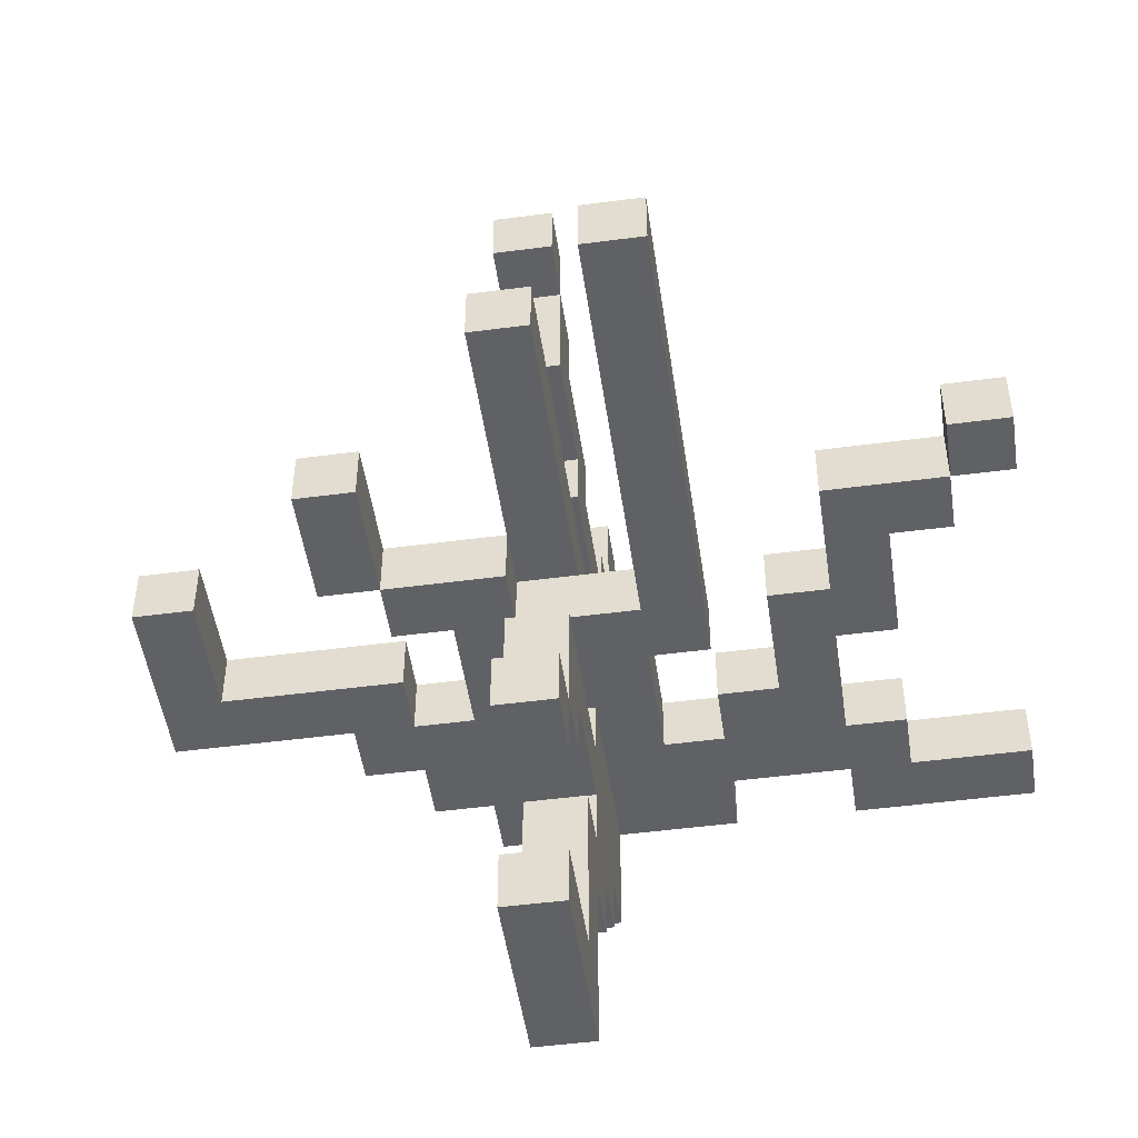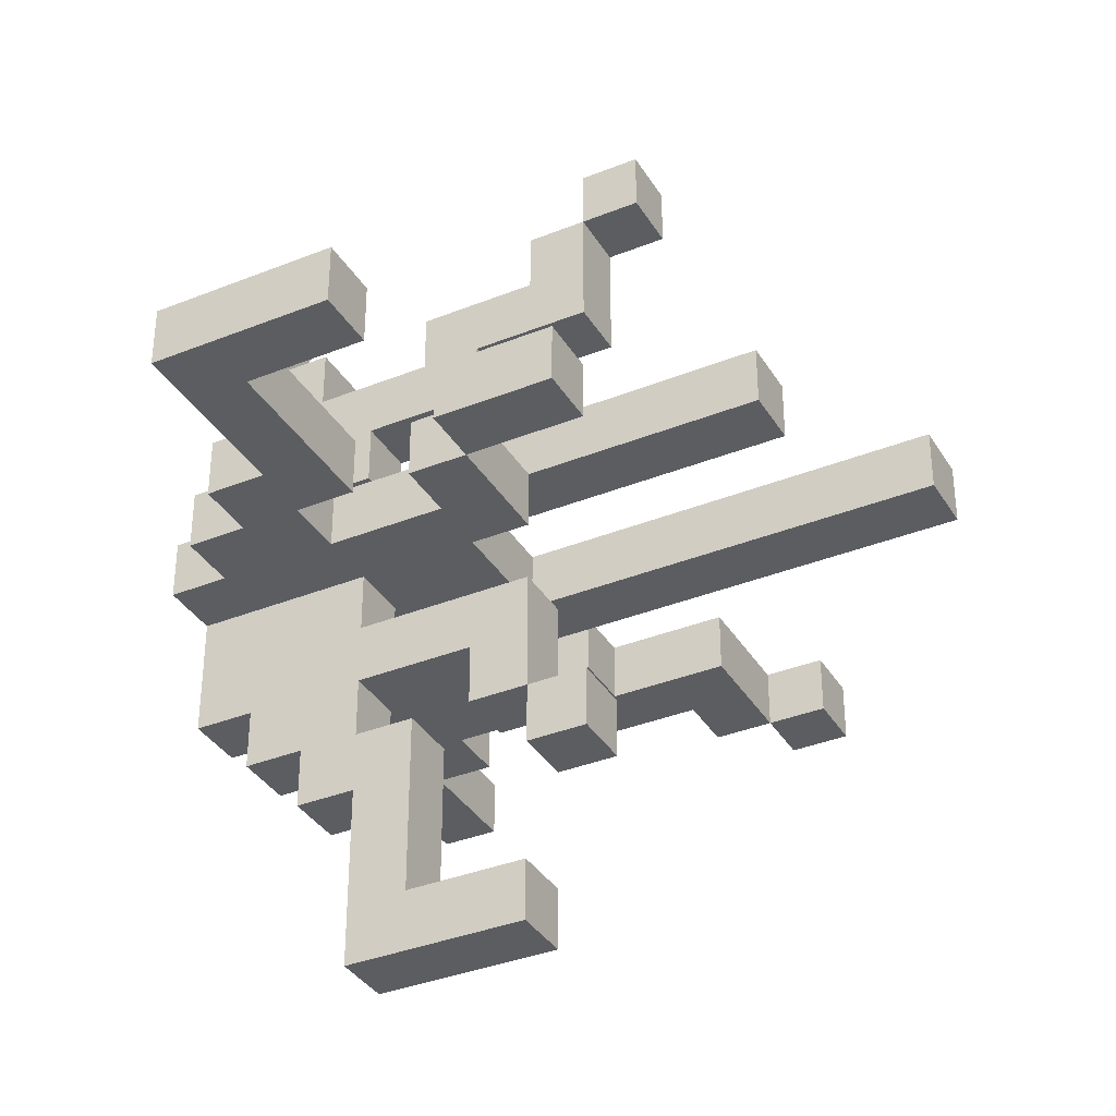
<metadata>
{"format":"obj","ext":"obj","renderer":"f3d","projection":"perspective","resolution":1024,"background":"white","views":[{"elev":-49.4,"azim":-171.7,"up":"+Z"},{"elev":-36.1,"azim":117.7,"up":"+Z"}]}
</metadata>
<code>
o
v -39.7 10.6 29.1
v -39.7 10.6 28.9
v -39.7 10.8 29.1
v -39.7 10.8 28.9
v -39.7 12 29.1
v -39.7 12 28.9
v -39.7 12.2 29.1
v -39.7 12.2 28.9
v -39.5 11.8 29.1
v -39.5 11.8 28.9
v -39.5 12 29.1
v -39.5 12 28.9
v -39.3 10.8 29.1
v -39.3 10.8 28.9
v -39.3 11 29.1
v -39.3 11 28.9
v -39.3 11.4 29.1
v -39.3 11.4 28.9
v -39.3 11.8 29.1
v -39.3 11.8 28.9
v -39.1 11 29.1
v -39.1 11 28.9
v -39.1 11.4 29.1
v -39.1 11.4 28.9
v -38.7 10.6 29.1
v -38.7 10.6 28.9
v -38.7 10.8 29.1
v -38.7 10.8 28.9
v -38.7 11.4 29.1
v -38.7 11.4 28.9
v -38.7 13 29.1
v -38.7 13 28.9
v -38.5 11 29.1
v -38.5 11 28.9
v -38.5 11.4 29.1
v -38.5 11.4 28.9
v -38.3 10.6 30.3
v -38.3 10.6 29.7
v -38.3 10.6 29.3
v -38.3 10.6 29.1
v -38.3 10.6 28.9
v -38.3 10.6 28.5
v -38.3 10.8 30.3
v -38.3 10.8 29.9
v -38.3 10.8 29.7
v -38.3 10.8 29.3
v -38.3 10.8 28.5
v -38.3 10.8 28.3
v -38.3 11 29.9
v -38.3 11 29.7
v -38.3 11 29.3
v -38.3 11 29.1
v -38.3 11 28.3
v -38.3 11 28.1
v -38.3 11.2 29.5
v -38.3 11.2 29.3
v -38.3 11.2 28.9
v -38.3 11.2 28.7
v -38.3 11.2 28.5
v -38.3 11.2 28.3
v -38.3 11.2 28.1
v -38.3 11.2 27.5
v -38.3 11.4 29.9
v -38.3 11.4 29.7
v -38.3 11.4 29.3
v -38.3 11.4 29.1
v -38.3 11.4 28.3
v -38.3 11.4 27.7
v -38.3 11.6 29.7
v -38.3 11.6 29.5
v -38.3 11.6 29.1
v -38.3 11.6 28.5
v -38.3 11.6 28.3
v -38.3 11.8 30.1
v -38.3 11.8 29.9
v -38.3 11.8 28.7
v -38.3 11.8 28.3
v -38.3 11.8 28.1
v -38.3 11.8 27.7
v -38.3 11.8 27.5
v -38.3 12 30.3
v -38.3 12 30.1
v -38.3 12 29.7
v -38.3 12 28.3
v -38.3 12 28.1
v -38.3 12.2 30.3
v -38.3 12.2 30.1
v -38.3 12.6 29.3
v -38.3 12.6 29.1
v -38.1 11.6 29.1
v -38.1 11.6 28.9
v -38.1 11.8 29.1
v -38.1 11.8 28.9
v -37.7 11.2 29.1
v -37.7 11.2 28.9
v -37.7 11.4 29.1
v -37.7 11.4 28.9
v -37.7 11.8 29.1
v -37.7 11.8 28.9
v -37.7 12.2 29.1
v -37.7 12.2 28.9
v -37.1 11.4 29.1
v -37.1 11.4 28.9
v -37.1 11.8 29.1
v -37.1 11.8 28.9
v -39.5 12 29.1
v -39.5 12 28.9
v -39.5 12.2 29.1
v -39.5 12.2 28.9
v -39.1 10.6 29.1
v -39.1 10.6 28.9
v -39.1 10.8 29.1
v -39.1 10.8 28.9
v -39.1 11.6 29.1
v -39.1 11.6 28.9
v -39.1 12 29.1
v -39.1 12 28.9
v -38.9 11.2 29.1
v -38.9 11.2 28.9
v -38.9 11.6 29.1
v -38.9 11.6 28.9
v -38.7 11 29.1
v -38.7 11 28.9
v -38.7 11.2 29.1
v -38.7 11.2 28.9
v -38.5 11.6 29.1
v -38.5 11.6 28.9
v -38.5 13 29.1
v -38.5 13 28.9
v -38.1 10.6 30.3
v -38.1 10.6 29.7
v -38.1 10.6 29.3
v -38.1 10.6 29.1
v -38.1 10.6 28.9
v -38.1 10.6 28.5
v -38.1 10.8 30.3
v -38.1 10.8 29.9
v -38.1 10.8 29.7
v -38.1 10.8 29.3
v -38.1 10.8 28.5
v -38.1 10.8 28.3
v -38.1 11 29.9
v -38.1 11 29.7
v -38.1 11 29.3
v -38.1 11 29.1
v -38.1 11 28.3
v -38.1 11 28.1
v -38.1 11.2 29.5
v -38.1 11.2 29.3
v -38.1 11.2 28.9
v -38.1 11.2 28.7
v -38.1 11.2 28.5
v -38.1 11.2 28.3
v -38.1 11.2 28.1
v -38.1 11.2 27.5
v -38.1 11.4 29.9
v -38.1 11.4 29.7
v -38.1 11.4 29.3
v -38.1 11.4 29.1
v -38.1 11.4 28.3
v -38.1 11.4 27.7
v -38.1 11.6 29.7
v -38.1 11.6 29.5
v -38.1 11.6 28.5
v -38.1 11.6 28.3
v -38.1 11.8 30.1
v -38.1 11.8 29.9
v -38.1 11.8 29.1
v -38.1 11.8 28.7
v -38.1 11.8 28.3
v -38.1 11.8 28.1
v -38.1 11.8 27.7
v -38.1 11.8 27.5
v -38.1 12 30.3
v -38.1 12 30.1
v -38.1 12 29.7
v -38.1 12 28.3
v -38.1 12 28.1
v -38.1 12.2 30.3
v -38.1 12.2 30.1
v -38.1 12.6 29.3
v -38.1 12.6 29.1
v -37.9 10.6 29.1
v -37.9 10.6 28.9
v -37.9 10.8 29.1
v -37.9 10.8 28.9
v -37.9 11.2 29.1
v -37.9 11.2 28.9
v -37.9 11.6 29.1
v -37.9 11.6 28.9
v -37.7 10.8 29.1
v -37.7 10.8 28.9
v -37.7 11 29.1
v -37.7 11 28.9
v -37.7 11.6 29.1
v -37.7 11.6 28.9
v -37.7 11.8 29.1
v -37.7 11.8 28.9
v -37.5 11 29.1
v -37.5 11 28.9
v -37.5 11.2 29.1
v -37.5 11.2 28.9
v -37.5 11.8 29.1
v -37.5 11.8 28.9
v -37.5 12.2 29.1
v -37.5 12.2 28.9
v -36.9 11.2 29.1
v -36.9 11.2 28.9
v -36.9 11.8 29.1
v -36.9 11.8 28.9
v -38.3 10.6 30.3
v -38.3 10.8 30.3
v -38.3 12 30.3
v -38.3 12.2 30.3
v -38.1 10.6 30.3
v -38.1 10.8 30.3
v -38.1 12 30.3
v -38.1 12.2 30.3
v -38.3 11.8 30.1
v -38.3 12 30.1
v -38.1 11.8 30.1
v -38.1 12 30.1
v -38.3 10.8 29.9
v -38.3 11 29.9
v -38.3 11.4 29.9
v -38.3 11.8 29.9
v -38.1 10.8 29.9
v -38.1 11 29.9
v -38.1 11.4 29.9
v -38.1 11.8 29.9
v -38.3 11 29.7
v -38.3 11.4 29.7
v -38.1 11 29.7
v -38.1 11.4 29.7
v -38.3 10.6 29.3
v -38.3 10.8 29.3
v -38.3 11.4 29.3
v -38.3 12.6 29.3
v -38.1 10.6 29.3
v -38.1 10.8 29.3
v -38.1 11.4 29.3
v -38.1 12.6 29.3
v -39.7 10.6 29.1
v -39.7 10.8 29.1
v -39.7 12 29.1
v -39.7 12.2 29.1
v -39.5 11.8 29.1
v -39.5 12 29.1
v -39.5 12.2 29.1
v -39.3 10.8 29.1
v -39.3 11 29.1
v -39.3 11.4 29.1
v -39.3 11.8 29.1
v -39.1 10.6 29.1
v -39.1 10.8 29.1
v -39.1 11 29.1
v -39.1 11.4 29.1
v -39.1 11.6 29.1
v -39.1 12 29.1
v -38.9 11.2 29.1
v -38.9 11.6 29.1
v -38.7 10.6 29.1
v -38.7 10.8 29.1
v -38.7 11 29.1
v -38.7 11.2 29.1
v -38.7 11.4 29.1
v -38.7 13 29.1
v -38.5 11 29.1
v -38.5 11.4 29.1
v -38.5 11.6 29.1
v -38.5 13 29.1
v -38.3 10.6 29.1
v -38.3 11 29.1
v -38.3 11.4 29.1
v -38.3 11.6 29.1
v -38.1 10.6 29.1
v -38.1 11 29.1
v -38.1 11.4 29.1
v -38.1 11.8 29.1
v -37.9 10.6 29.1
v -37.9 10.8 29.1
v -37.9 11.2 29.1
v -37.9 11.6 29.1
v -37.7 10.8 29.1
v -37.7 11 29.1
v -37.7 11.2 29.1
v -37.7 11.4 29.1
v -37.7 11.6 29.1
v -37.7 11.8 29.1
v -37.7 12.2 29.1
v -37.5 11 29.1
v -37.5 11.2 29.1
v -37.5 11.8 29.1
v -37.5 12.2 29.1
v -37.1 11.4 29.1
v -37.1 11.8 29.1
v -36.9 11.2 29.1
v -36.9 11.8 29.1
v -38.3 11.2 28.7
v -38.3 11.8 28.7
v -38.1 11.2 28.7
v -38.1 11.8 28.7
v -38.3 11.2 28.3
v -38.3 11.4 28.3
v -38.3 11.8 28.3
v -38.3 12 28.3
v -38.1 11.2 28.3
v -38.1 11.4 28.3
v -38.1 11.8 28.3
v -38.1 12 28.3
v -38.3 11.4 27.7
v -38.3 11.8 27.7
v -38.1 11.4 27.7
v -38.1 11.8 27.7
v -38.3 12 30.1
v -38.3 12.2 30.1
v -38.1 12 30.1
v -38.1 12.2 30.1
v -38.3 10.6 29.7
v -38.3 10.8 29.7
v -38.3 11.6 29.7
v -38.3 12 29.7
v -38.1 10.6 29.7
v -38.1 10.8 29.7
v -38.1 11.6 29.7
v -38.1 12 29.7
v -38.3 11.2 29.5
v -38.3 11.6 29.5
v -38.1 11.2 29.5
v -38.1 11.6 29.5
v -38.3 11 29.3
v -38.3 11.2 29.3
v -38.1 11 29.3
v -38.1 11.2 29.3
v -38.3 11.6 29.1
v -38.3 12.6 29.1
v -38.1 11.6 29.1
v -38.1 11.8 29.1
v -38.1 12.6 29.1
v -39.7 10.6 28.9
v -39.7 10.8 28.9
v -39.7 12 28.9
v -39.7 12.2 28.9
v -39.5 11.8 28.9
v -39.5 12 28.9
v -39.5 12.2 28.9
v -39.3 10.8 28.9
v -39.3 11 28.9
v -39.3 11.4 28.9
v -39.3 11.8 28.9
v -39.1 10.6 28.9
v -39.1 10.8 28.9
v -39.1 11 28.9
v -39.1 11.4 28.9
v -39.1 11.6 28.9
v -39.1 12 28.9
v -38.9 11.2 28.9
v -38.9 11.6 28.9
v -38.7 10.6 28.9
v -38.7 10.8 28.9
v -38.7 11 28.9
v -38.7 11.2 28.9
v -38.7 11.4 28.9
v -38.7 13 28.9
v -38.5 11 28.9
v -38.5 11.4 28.9
v -38.5 11.6 28.9
v -38.5 13 28.9
v -38.3 10.6 28.9
v -38.3 11.2 28.9
v -38.1 10.6 28.9
v -38.1 11.2 28.9
v -38.1 11.6 28.9
v -38.1 11.8 28.9
v -37.9 10.6 28.9
v -37.9 10.8 28.9
v -37.9 11.2 28.9
v -37.9 11.6 28.9
v -37.7 10.8 28.9
v -37.7 11 28.9
v -37.7 11.2 28.9
v -37.7 11.4 28.9
v -37.7 11.6 28.9
v -37.7 11.8 28.9
v -37.7 12.2 28.9
v -37.5 11 28.9
v -37.5 11.2 28.9
v -37.5 11.8 28.9
v -37.5 12.2 28.9
v -37.1 11.4 28.9
v -37.1 11.8 28.9
v -36.9 11.2 28.9
v -36.9 11.8 28.9
v -38.3 10.6 28.5
v -38.3 10.8 28.5
v -38.3 11.2 28.5
v -38.3 11.6 28.5
v -38.1 10.6 28.5
v -38.1 10.8 28.5
v -38.1 11.2 28.5
v -38.1 11.6 28.5
v -38.3 10.8 28.3
v -38.3 11 28.3
v -38.3 11.6 28.3
v -38.3 11.8 28.3
v -38.1 10.8 28.3
v -38.1 11 28.3
v -38.1 11.6 28.3
v -38.1 11.8 28.3
v -38.3 11 28.1
v -38.3 11.2 28.1
v -38.3 11.8 28.1
v -38.3 12 28.1
v -38.1 11 28.1
v -38.1 11.2 28.1
v -38.1 11.8 28.1
v -38.1 12 28.1
v -38.3 11.2 27.5
v -38.3 11.8 27.5
v -38.1 11.2 27.5
v -38.1 11.8 27.5
v -38.3 10.6 30.3
v -38.1 10.6 30.3
v -38.3 10.6 29.7
v -38.1 10.6 29.7
v -38.3 10.6 29.3
v -38.1 10.6 29.3
v -39.7 10.6 29.1
v -39.1 10.6 29.1
v -38.7 10.6 29.1
v -38.3 10.6 29.1
v -38.1 10.6 29.1
v -37.9 10.6 29.1
v -39.7 10.6 28.9
v -39.1 10.6 28.9
v -38.7 10.6 28.9
v -38.3 10.6 28.9
v -38.1 10.6 28.9
v -37.9 10.6 28.9
v -38.3 10.6 28.5
v -38.1 10.6 28.5
v -38.3 10.8 29.7
v -38.1 10.8 29.7
v -38.3 10.8 29.3
v -38.1 10.8 29.3
v -39.1 10.8 29.1
v -38.7 10.8 29.1
v -37.9 10.8 29.1
v -37.7 10.8 29.1
v -39.1 10.8 28.9
v -38.7 10.8 28.9
v -37.9 10.8 28.9
v -37.7 10.8 28.9
v -38.3 10.8 28.5
v -38.1 10.8 28.5
v -38.3 10.8 28.3
v -38.1 10.8 28.3
v -37.7 11 29.1
v -37.5 11 29.1
v -37.7 11 28.9
v -37.5 11 28.9
v -38.3 11 28.3
v -38.1 11 28.3
v -38.3 11 28.1
v -38.1 11 28.1
v -37.5 11.2 29.1
v -36.9 11.2 29.1
v -37.5 11.2 28.9
v -36.9 11.2 28.9
v -38.3 11.2 28.1
v -38.1 11.2 28.1
v -38.3 11.2 27.5
v -38.1 11.2 27.5
v -38.3 11.4 29.9
v -38.1 11.4 29.9
v -38.3 11.4 29.7
v -38.1 11.4 29.7
v -38.3 11.4 29.3
v -38.1 11.4 29.3
v -39.3 11.4 29.1
v -39.1 11.4 29.1
v -38.7 11.4 29.1
v -38.5 11.4 29.1
v -38.3 11.4 29.1
v -38.1 11.4 29.1
v -39.3 11.4 28.9
v -39.1 11.4 28.9
v -38.7 11.4 28.9
v -38.5 11.4 28.9
v -37.9 11.6 29.1
v -37.7 11.6 29.1
v -37.9 11.6 28.9
v -37.7 11.6 28.9
v -38.3 11.6 28.5
v -38.1 11.6 28.5
v -38.3 11.6 28.3
v -38.1 11.6 28.3
v -38.3 11.8 30.1
v -38.1 11.8 30.1
v -38.3 11.8 29.9
v -38.1 11.8 29.9
v -39.5 11.8 29.1
v -39.3 11.8 29.1
v -37.7 11.8 29.1
v -37.5 11.8 29.1
v -39.5 11.8 28.9
v -39.3 11.8 28.9
v -37.7 11.8 28.9
v -37.5 11.8 28.9
v -38.3 11.8 28.3
v -38.1 11.8 28.3
v -38.3 11.8 28.1
v -38.1 11.8 28.1
v -38.3 12 30.3
v -38.1 12 30.3
v -38.3 12 30.1
v -38.1 12 30.1
v -39.7 12 29.1
v -39.5 12 29.1
v -39.7 12 28.9
v -39.5 12 28.9
v -38.3 10.8 30.3
v -38.1 10.8 30.3
v -38.3 10.8 29.9
v -38.1 10.8 29.9
v -39.7 10.8 29.1
v -39.3 10.8 29.1
v -39.7 10.8 28.9
v -39.3 10.8 28.9
v -38.3 11 29.9
v -38.1 11 29.9
v -38.3 11 29.7
v -38.1 11 29.7
v -38.3 11 29.3
v -38.1 11 29.3
v -39.3 11 29.1
v -39.1 11 29.1
v -38.7 11 29.1
v -38.5 11 29.1
v -38.3 11 29.1
v -38.1 11 29.1
v -39.3 11 28.9
v -39.1 11 28.9
v -38.7 11 28.9
v -38.5 11 28.9
v -38.3 11.2 29.5
v -38.1 11.2 29.5
v -38.3 11.2 29.3
v -38.1 11.2 29.3
v -38.9 11.2 29.1
v -38.7 11.2 29.1
v -37.9 11.2 29.1
v -37.7 11.2 29.1
v -38.9 11.2 28.9
v -38.7 11.2 28.9
v -38.3 11.2 28.9
v -38.1 11.2 28.9
v -37.9 11.2 28.9
v -37.7 11.2 28.9
v -38.3 11.2 28.7
v -38.1 11.2 28.7
v -38.3 11.2 28.5
v -38.1 11.2 28.5
v -38.3 11.2 28.3
v -38.1 11.2 28.3
v -37.7 11.4 29.1
v -37.1 11.4 29.1
v -37.7 11.4 28.9
v -37.1 11.4 28.9
v -38.3 11.4 28.3
v -38.1 11.4 28.3
v -38.3 11.4 27.7
v -38.1 11.4 27.7
v -38.3 11.6 29.7
v -38.1 11.6 29.7
v -38.3 11.6 29.5
v -38.1 11.6 29.5
v -39.1 11.6 29.1
v -38.9 11.6 29.1
v -38.5 11.6 29.1
v -38.3 11.6 29.1
v -38.1 11.6 29.1
v -39.1 11.6 28.9
v -38.9 11.6 28.9
v -38.5 11.6 28.9
v -38.1 11.6 28.9
v -38.1 11.8 29.1
v -37.7 11.8 29.1
v -37.1 11.8 29.1
v -36.9 11.8 29.1
v -38.1 11.8 28.9
v -37.7 11.8 28.9
v -37.1 11.8 28.9
v -36.9 11.8 28.9
v -38.3 11.8 28.7
v -38.1 11.8 28.7
v -38.3 11.8 28.3
v -38.1 11.8 28.3
v -38.3 11.8 27.7
v -38.1 11.8 27.7
v -38.3 11.8 27.5
v -38.1 11.8 27.5
v -38.3 12 30.1
v -38.1 12 30.1
v -38.3 12 29.7
v -38.1 12 29.7
v -39.5 12 29.1
v -39.1 12 29.1
v -39.5 12 28.9
v -39.1 12 28.9
v -38.3 12 28.3
v -38.1 12 28.3
v -38.3 12 28.1
v -38.1 12 28.1
v -38.3 12.2 30.3
v -38.1 12.2 30.3
v -38.3 12.2 30.1
v -38.1 12.2 30.1
v -39.7 12.2 29.1
v -39.5 12.2 29.1
v -37.7 12.2 29.1
v -37.5 12.2 29.1
v -39.7 12.2 28.9
v -39.5 12.2 28.9
v -37.7 12.2 28.9
v -37.5 12.2 28.9
v -38.3 12.6 29.3
v -38.1 12.6 29.3
v -38.3 12.6 29.1
v -38.1 12.6 29.1
v -38.7 13 29.1
v -38.5 13 29.1
v -38.7 13 28.9
v -38.5 13 28.9
f 3 2 1
f 4 2 3
f 7 6 5
f 8 6 7
f 11 10 9
f 12 10 11
f 15 14 13
f 16 14 15
f 19 18 17
f 20 18 19
f 23 22 21
f 24 22 23
f 27 26 25
f 28 26 27
f 31 30 29
f 32 30 31
f 35 34 33
f 36 34 35
f 43 38 37
f 44 38 43
f 45 38 44
f 46 40 39
f 47 42 41
f 49 46 45
f 49 45 44
f 50 46 49
f 51 40 46
f 51 46 50
f 52 40 51
f 53 48 47
f 55 51 50
f 56 51 55
f 57 54 53
f 57 47 41
f 57 53 47
f 58 54 57
f 59 54 58
f 60 54 59
f 61 54 60
f 64 55 50
f 67 62 61
f 67 61 60
f 68 62 67
f 69 64 63
f 69 55 64
f 70 55 69
f 71 66 65
f 72 59 58
f 75 69 63
f 76 73 72
f 76 72 58
f 77 73 76
f 79 62 68
f 80 62 79
f 82 75 74
f 83 69 75
f 83 75 82
f 84 78 77
f 85 78 84
f 86 82 81
f 87 82 86
f 88 71 65
f 89 71 88
f 92 91 90
f 93 91 92
f 96 95 94
f 97 95 96
f 100 99 98
f 101 99 100
f 104 103 102
f 105 103 104
f 106 107 108
f 108 107 109
f 110 111 112
f 112 111 113
f 114 115 116
f 116 115 117
f 118 119 120
f 120 119 121
f 122 123 124
f 124 123 125
f 126 127 128
f 128 127 129
f 130 131 136
f 136 131 137
f 137 131 138
f 132 133 139
f 134 135 140
f 138 139 142
f 137 138 142
f 142 139 143
f 139 133 144
f 143 139 144
f 144 133 145
f 140 141 146
f 143 144 148
f 148 144 149
f 146 147 150
f 134 140 150
f 140 146 150
f 150 147 151
f 151 147 152
f 152 147 153
f 153 147 154
f 143 148 157
f 154 155 160
f 153 154 160
f 160 155 161
f 156 157 162
f 157 148 162
f 162 148 163
f 151 152 164
f 156 162 167
f 158 159 168
f 164 165 169
f 151 164 169
f 169 165 170
f 161 155 172
f 172 155 173
f 166 167 175
f 167 162 176
f 175 167 176
f 170 171 177
f 177 171 178
f 174 175 179
f 179 175 180
f 158 168 181
f 181 168 182
f 183 184 185
f 185 184 186
f 187 188 189
f 189 188 190
f 191 192 193
f 193 192 194
f 195 196 197
f 197 196 198
f 199 200 201
f 201 200 202
f 203 204 205
f 205 204 206
f 207 208 209
f 209 208 210
f 215 212 211
f 216 212 215
f 217 214 213
f 218 214 217
f 221 220 219
f 222 220 221
f 227 224 223
f 228 224 227
f 229 226 225
f 230 226 229
f 233 232 231
f 234 232 233
f 239 236 235
f 240 236 239
f 241 238 237
f 242 238 241
f 248 246 245
f 249 246 248
f 250 244 243
f 253 248 247
f 254 251 250
f 254 250 243
f 255 251 254
f 256 251 255
f 257 253 252
f 258 253 257
f 259 248 253
f 259 253 258
f 260 256 255
f 260 258 257
f 260 257 256
f 261 258 260
f 263 260 255
f 264 260 263
f 265 260 264
f 268 264 263
f 268 263 262
f 269 267 266
f 270 267 269
f 271 267 270
f 272 268 262
f 272 269 268
f 272 270 269
f 273 270 272
f 274 270 273
f 275 270 274
f 277 274 273
f 278 274 277
f 280 278 277
f 280 279 278
f 280 277 276
f 281 279 280
f 282 279 281
f 283 279 282
f 284 282 281
f 285 282 284
f 286 282 285
f 288 279 283
f 289 279 288
f 291 287 286
f 291 286 285
f 292 287 291
f 293 290 289
f 294 290 293
f 295 287 292
f 297 295 292
f 297 296 295
f 298 296 297
f 301 300 299
f 302 300 301
f 307 304 303
f 308 304 307
f 309 306 305
f 310 306 309
f 313 312 311
f 314 312 313
f 315 316 317
f 317 316 318
f 319 320 323
f 323 320 324
f 321 322 325
f 325 322 326
f 327 328 329
f 329 328 330
f 331 332 333
f 333 332 334
f 335 336 337
f 337 336 338
f 338 336 339
f 342 343 345
f 345 343 346
f 340 341 347
f 344 345 350
f 347 348 351
f 340 347 351
f 351 348 352
f 352 348 353
f 349 350 354
f 354 350 355
f 350 345 356
f 355 350 356
f 352 353 357
f 354 355 357
f 353 354 357
f 357 355 358
f 352 357 360
f 360 357 361
f 361 357 362
f 360 361 365
f 359 360 365
f 363 364 366
f 366 364 367
f 367 364 368
f 359 365 369
f 365 366 369
f 366 367 369
f 369 367 370
f 370 367 372
f 372 367 373
f 371 372 375
f 373 374 375
f 372 373 375
f 375 374 376
f 376 374 377
f 377 374 378
f 376 377 379
f 379 377 380
f 380 377 381
f 378 374 383
f 383 374 384
f 381 382 386
f 380 381 386
f 386 382 387
f 384 385 388
f 388 385 389
f 387 382 390
f 387 390 392
f 390 391 392
f 392 391 393
f 394 395 398
f 398 395 399
f 396 397 400
f 400 397 401
f 402 403 406
f 406 403 407
f 404 405 408
f 408 405 409
f 410 411 414
f 414 411 415
f 412 413 416
f 416 413 417
f 418 419 420
f 420 419 421
f 424 423 422
f 425 423 424
f 431 427 426
f 432 427 431
f 434 429 428
f 435 429 434
f 436 432 431
f 436 433 432
f 436 431 430
f 437 433 436
f 438 433 437
f 439 433 438
f 440 438 437
f 441 438 440
f 444 443 442
f 445 443 444
f 450 447 446
f 451 447 450
f 452 449 448
f 453 449 452
f 456 455 454
f 457 455 456
f 460 459 458
f 461 459 460
f 464 463 462
f 465 463 464
f 468 467 466
f 469 467 468
f 472 471 470
f 473 471 472
f 476 475 474
f 477 475 476
f 484 479 478
f 485 479 484
f 486 481 480
f 487 481 486
f 488 483 482
f 489 483 488
f 492 491 490
f 493 491 492
f 496 495 494
f 497 495 496
f 500 499 498
f 501 499 500
f 506 503 502
f 507 503 506
f 508 505 504
f 509 505 508
f 512 511 510
f 513 511 512
f 516 515 514
f 517 515 516
f 520 519 518
f 521 519 520
f 522 523 524
f 524 523 525
f 526 527 528
f 528 527 529
f 530 531 532
f 532 531 533
f 534 535 540
f 540 535 541
f 536 537 542
f 542 537 543
f 538 539 544
f 544 539 545
f 546 547 548
f 548 547 549
f 550 551 554
f 554 551 555
f 552 553 558
f 558 553 559
f 556 557 560
f 560 557 561
f 562 563 564
f 564 563 565
f 566 567 568
f 568 567 569
f 570 571 572
f 572 571 573
f 574 575 576
f 576 575 577
f 578 579 583
f 583 579 584
f 581 582 585
f 580 581 585
f 585 582 586
f 587 588 591
f 591 588 592
f 589 590 593
f 593 590 594
f 595 596 597
f 597 596 598
f 599 600 601
f 601 600 602
f 603 604 605
f 605 604 606
f 607 608 609
f 609 608 610
f 611 612 613
f 613 612 614
f 615 616 617
f 617 616 618
f 619 620 623
f 623 620 624
f 621 622 625
f 625 622 626
f 627 628 629
f 629 628 630
f 631 632 633
f 633 632 634

</code>
